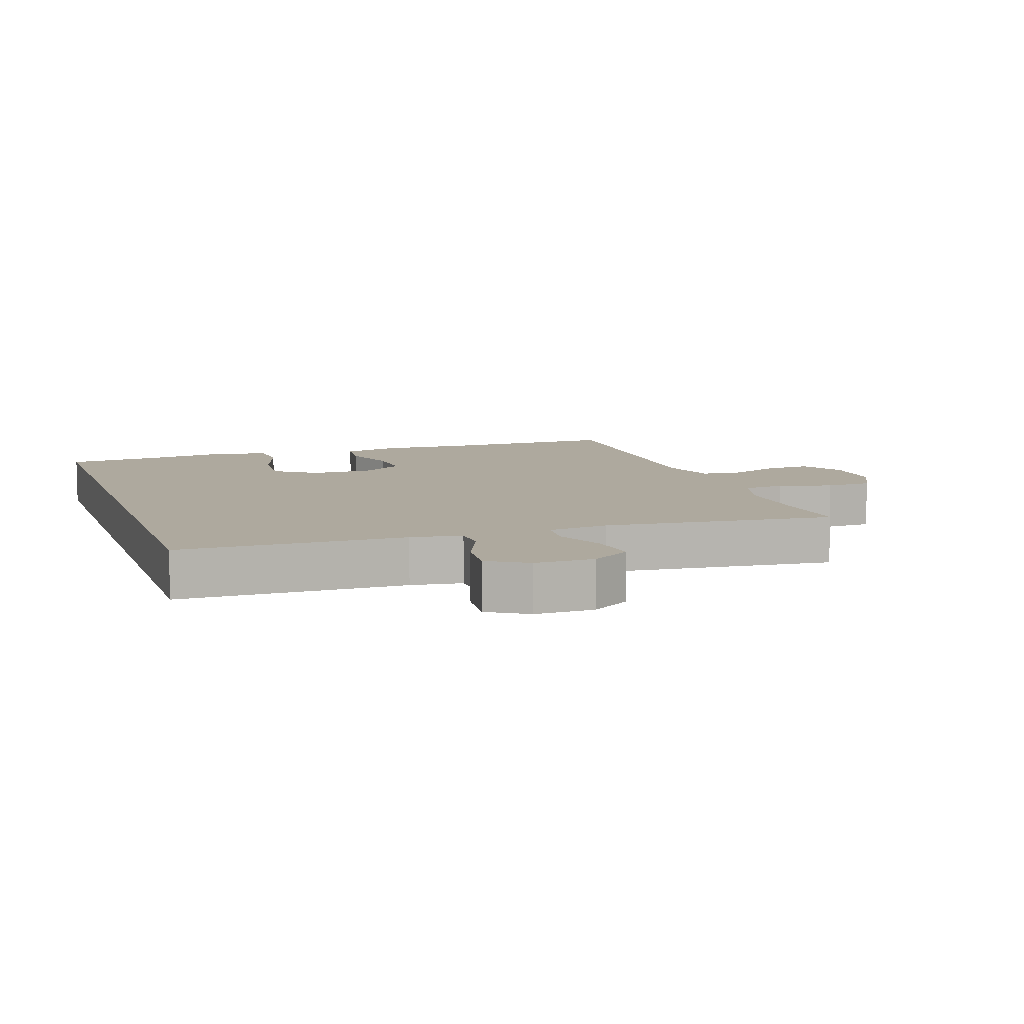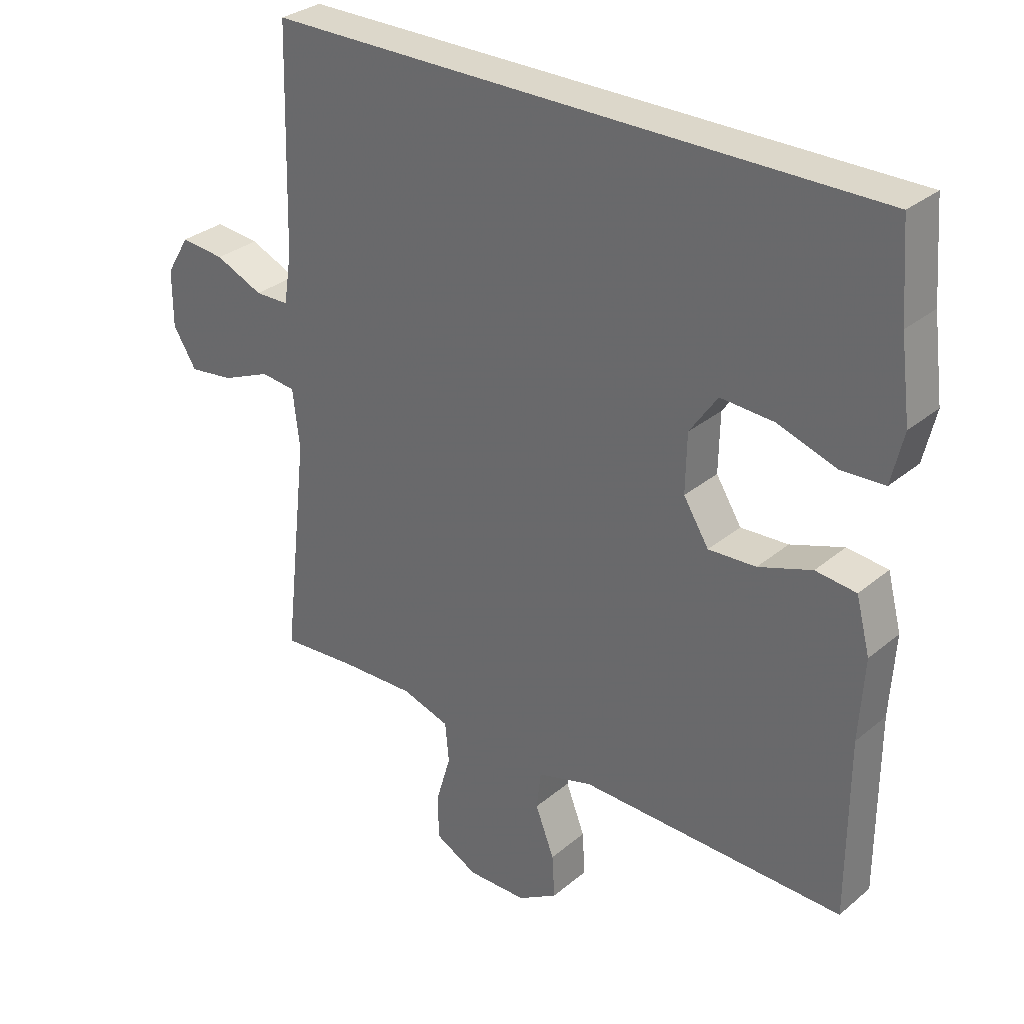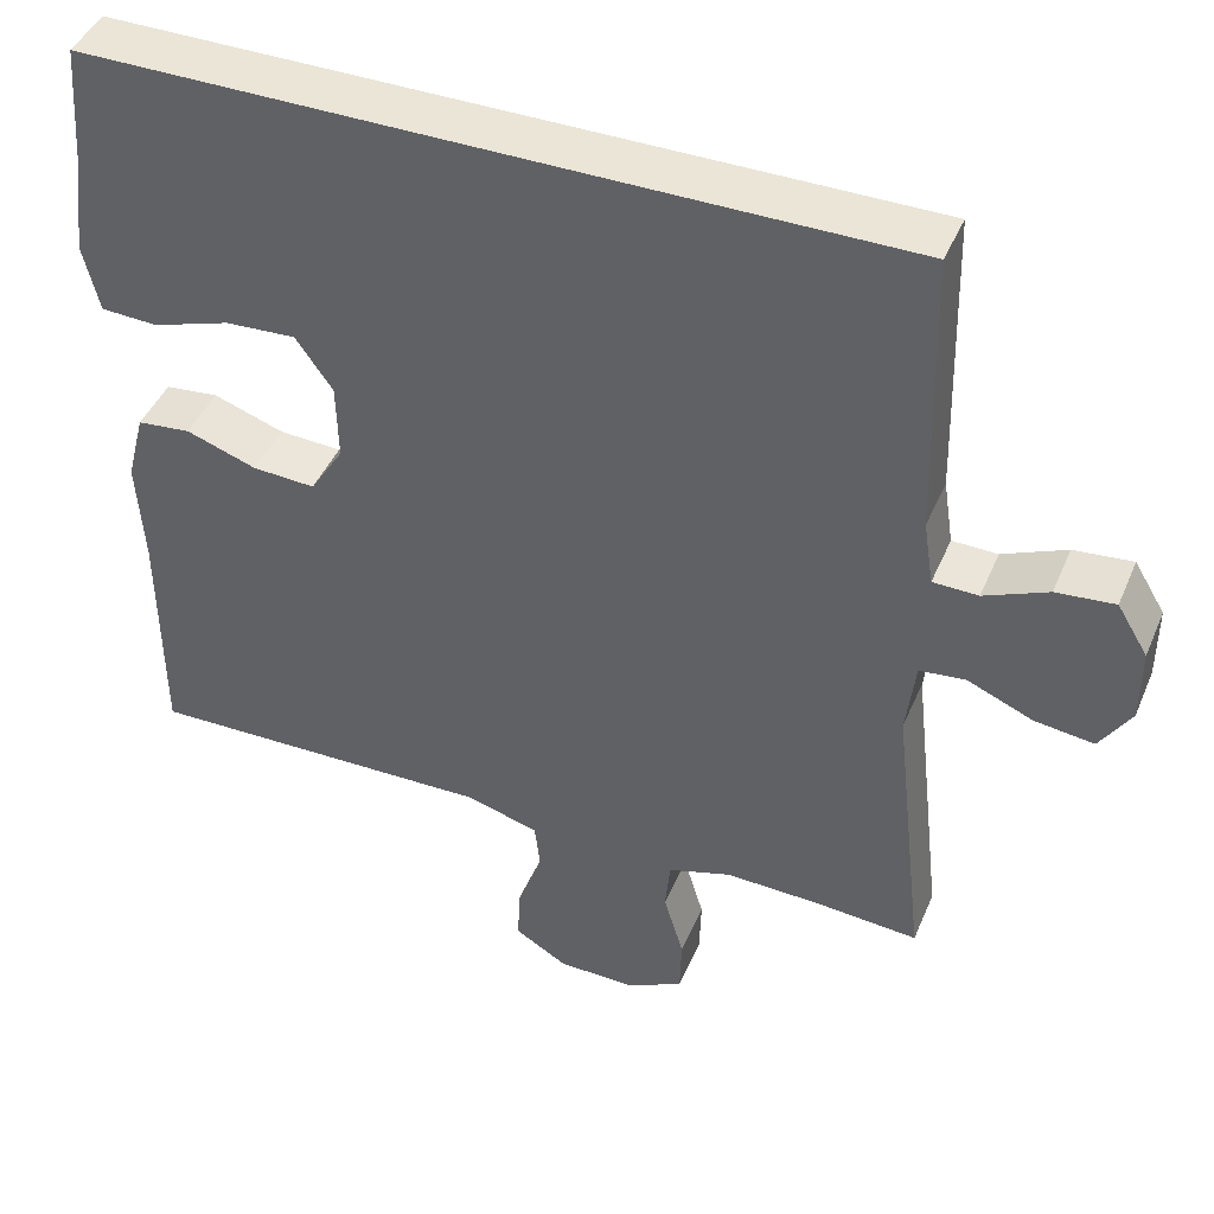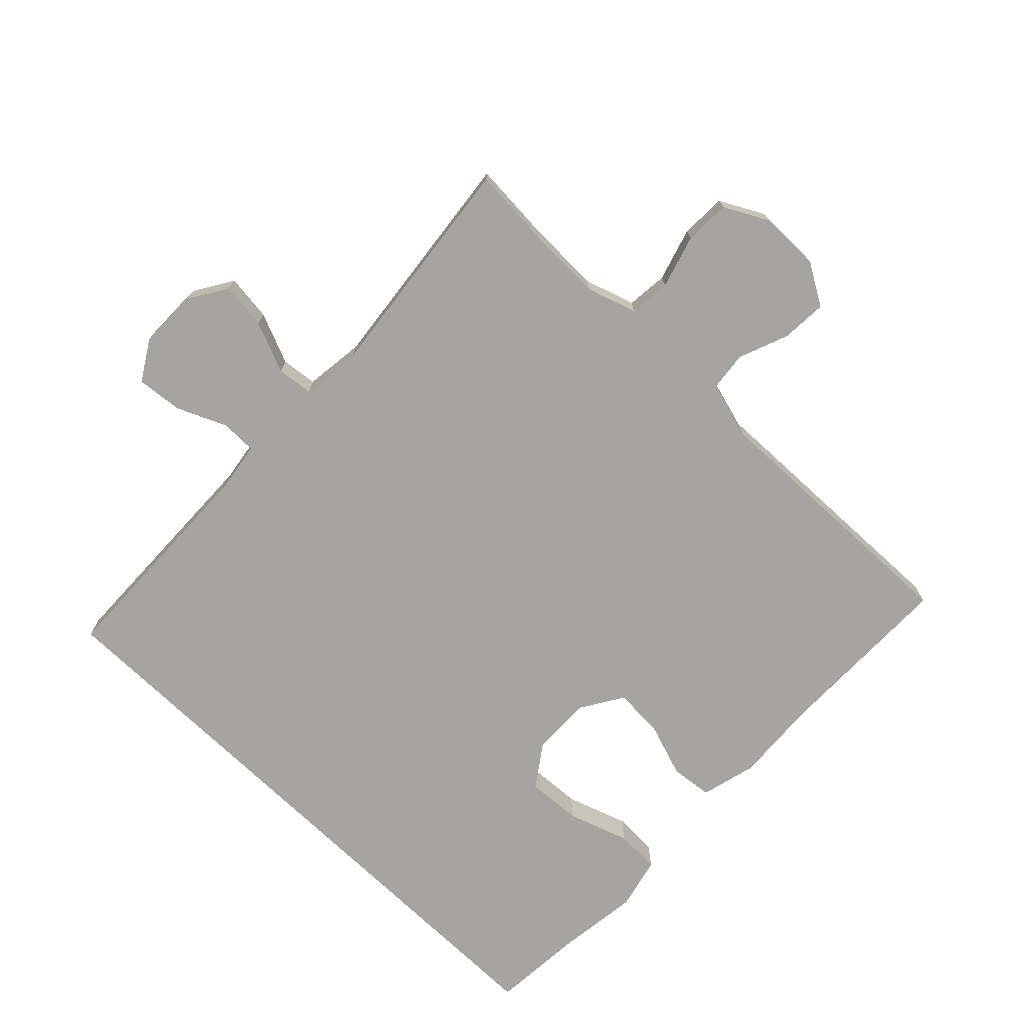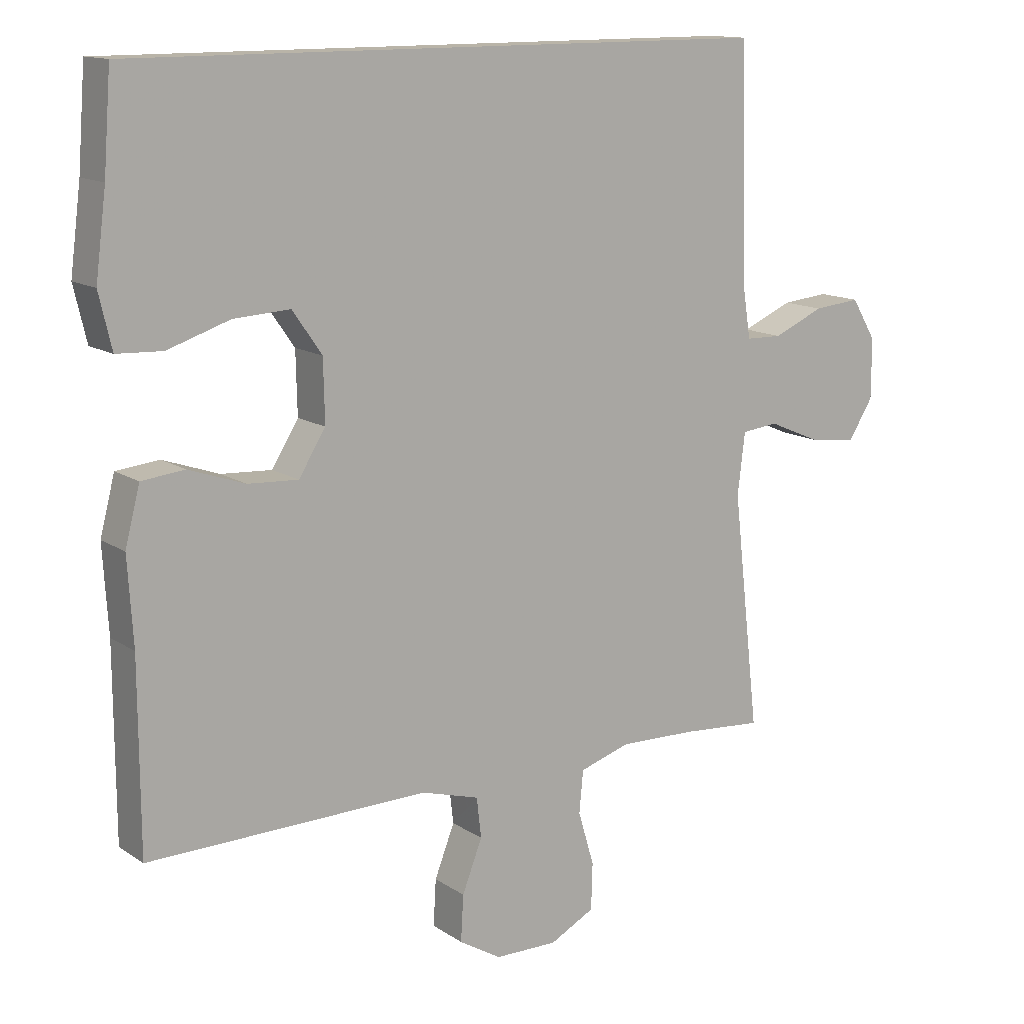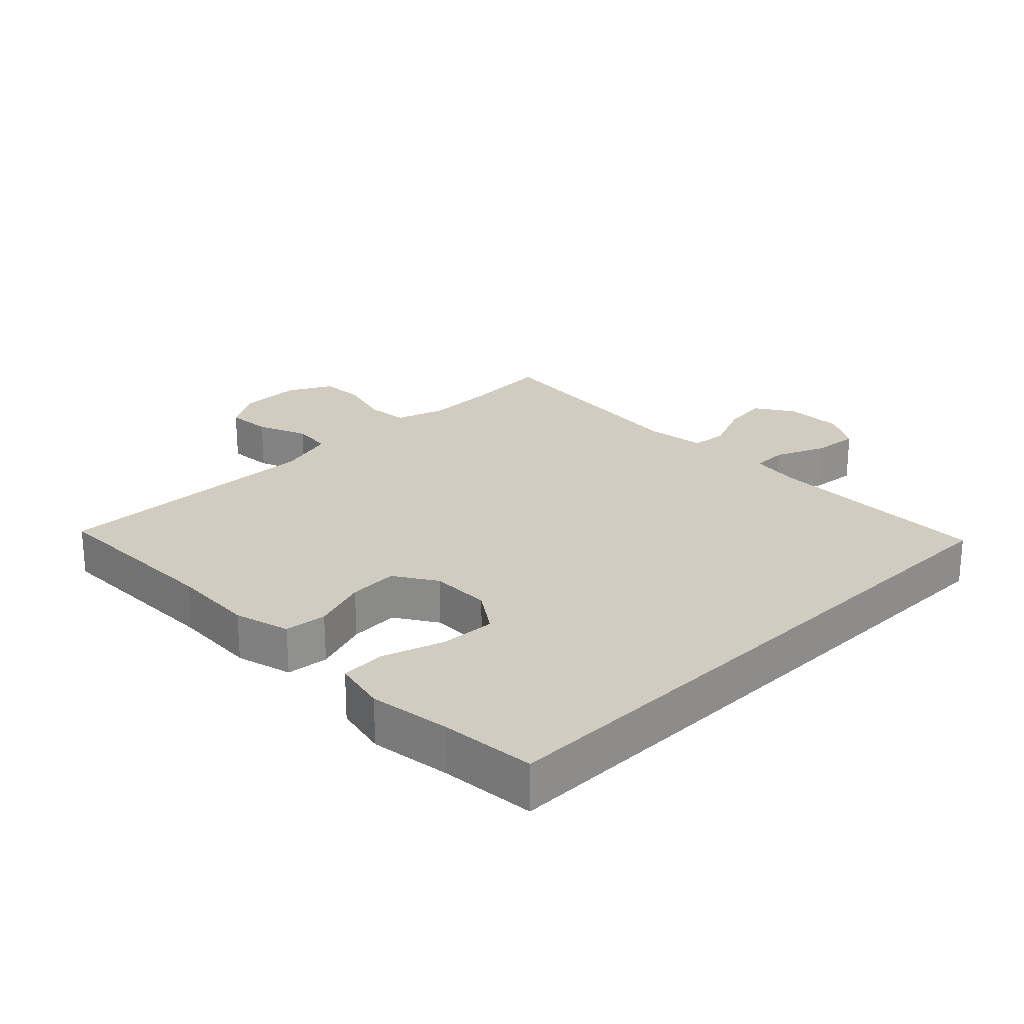
<metadata>
{"format":"obj","ext":"obj","renderer":"f3d","projection":"perspective","resolution":1024,"background":"white","views":[{"elev":9.1,"azim":70.8,"up":"+Y"},{"elev":30.7,"azim":-139.8,"up":"+Z"},{"elev":44.0,"azim":22.1,"up":"+Z"},{"elev":-73.5,"azim":136.1,"up":"+Y"},{"elev":13.3,"azim":-34.6,"up":"+Z"},{"elev":23.8,"azim":-44.9,"up":"+Y"}]}
</metadata>
<code>
v 0.454 0.07 0.5
v 0.463 0.07 0.156
v 0.475 0.07 0.078
v 0.529 0.07 0.077
v 0.605 0.07 0.11
v 0.675 0.07 0.117
v 0.712 0.07 0.056
v 0.712 0.07 -0.034
v 0.675 0.07 -0.093
v 0.604 0.07 -0.084
v 0.526 0.07 -0.051
v 0.471 0.07 -0.057
v 0.46 0.07 -0.149
v 0.5 0.07 -0.5
v 0.378 0.07 -0.491
v 0.263 0.07 -0.488
v 0.187 0.07 -0.512
v 0.181 0.07 -0.575
v 0.205 0.07 -0.656
v 0.203 0.07 -0.726
v 0.136 0.07 -0.761
v 0.042 0.07 -0.76
v -0.021 0.07 -0.722
v -0.017 0.07 -0.653
v 0.013 0.07 -0.576
v 0.006 0.07 -0.516
v -0.081 0.07 -0.491
v -0.5 0.07 -0.5
v -0.501 0.07 -0.221
v -0.509 0.07 -0.093
v -0.487 0.07 -0.008
v -0.423 0.07 -0.001
v -0.339 0.07 -0.03
v -0.264 0.07 -0.034
v -0.224 0.07 0.03
v -0.226 0.07 0.122
v -0.27 0.07 0.185
v -0.354 0.07 0.18
v -0.447 0.07 0.149
v -0.515 0.07 0.152
v -0.534 0.07 0.233
v -0.518 0.07 0.357
v -0.507 0.07 0.5
v 0.454 0 0.5
v 0.463 0 0.156
v 0.475 0 0.078
v 0.529 0 0.077
v 0.605 0 0.11
v 0.675 0 0.117
v 0.712 0 0.056
v 0.712 0 -0.034
v 0.675 0 -0.093
v 0.604 0 -0.084
v 0.526 0 -0.051
v 0.471 0 -0.057
v 0.46 0 -0.149
v 0.5 0 -0.5
v 0.378 0 -0.491
v 0.263 0 -0.488
v 0.187 0 -0.512
v 0.181 0 -0.575
v 0.205 0 -0.656
v 0.203 0 -0.726
v 0.136 0 -0.761
v 0.042 0 -0.76
v -0.021 0 -0.722
v -0.017 0 -0.653
v 0.013 0 -0.576
v 0.006 0 -0.516
v -0.081 0 -0.491
v -0.5 0 -0.5
v -0.501 0 -0.221
v -0.509 0 -0.093
v -0.487 0 -0.008
v -0.423 0 -0.001
v -0.339 0 -0.03
v -0.264 0 -0.034
v -0.224 0 0.03
v -0.226 0 0.122
v -0.27 0 0.185
v -0.354 0 0.18
v -0.447 0 0.149
v -0.515 0 0.152
v -0.534 0 0.233
v -0.518 0 0.357
v -0.507 0 0.5
f 42 43 1 2
f 41 42 2 3
f 38 39 40 41
f 37 38 41
f 37 41 3
f 36 37 3
f 35 36 3
f 34 35 3 4
f 30 31 32 33
f 29 30 33 34
f 27 28 29 34
f 26 27 34 4
f 22 23 24 25
f 18 19 20 21
f 17 18 21 22
f 13 14 15
f 12 13 15 16
f 8 9 10 11
f 6 7 8 11
f 6 11 12
f 5 6 12
f 4 5 12
f 17 22 25 26
f 16 17 26
f 4 12 16 26
f 45 44 86 85
f 46 45 85 84
f 84 83 82 81
f 84 81 80
f 46 84 80
f 46 80 79
f 46 79 78
f 47 46 78 77
f 76 75 74 73
f 77 76 73 72
f 77 72 71 70
f 47 77 70 69
f 68 67 66 65
f 64 63 62 61
f 65 64 61 60
f 58 57 56
f 59 58 56 55
f 54 53 52 51
f 54 51 50 49
f 55 54 49
f 55 49 48
f 55 48 47
f 69 68 65 60
f 69 60 59
f 69 59 55 47
f 1 44 45 2
f 2 45 46 3
f 3 46 47 4
f 4 47 48 5
f 5 48 49 6
f 6 49 50 7
f 7 50 51 8
f 8 51 52 9
f 9 52 53 10
f 10 53 54 11
f 11 54 55 12
f 12 55 56 13
f 13 56 57 14
f 14 57 58 15
f 15 58 59 16
f 16 59 60 17
f 17 60 61 18
f 18 61 62 19
f 19 62 63 20
f 20 63 64 21
f 21 64 65 22
f 22 65 66 23
f 23 66 67 24
f 24 67 68 25
f 25 68 69 26
f 26 69 70 27
f 27 70 71 28
f 28 71 72 29
f 29 72 73 30
f 30 73 74 31
f 31 74 75 32
f 32 75 76 33
f 33 76 77 34
f 34 77 78 35
f 35 78 79 36
f 36 79 80 37
f 37 80 81 38
f 38 81 82 39
f 39 82 83 40
f 40 83 84 41
f 41 84 85 42
f 42 85 86 43
f 43 86 44 1

</code>
